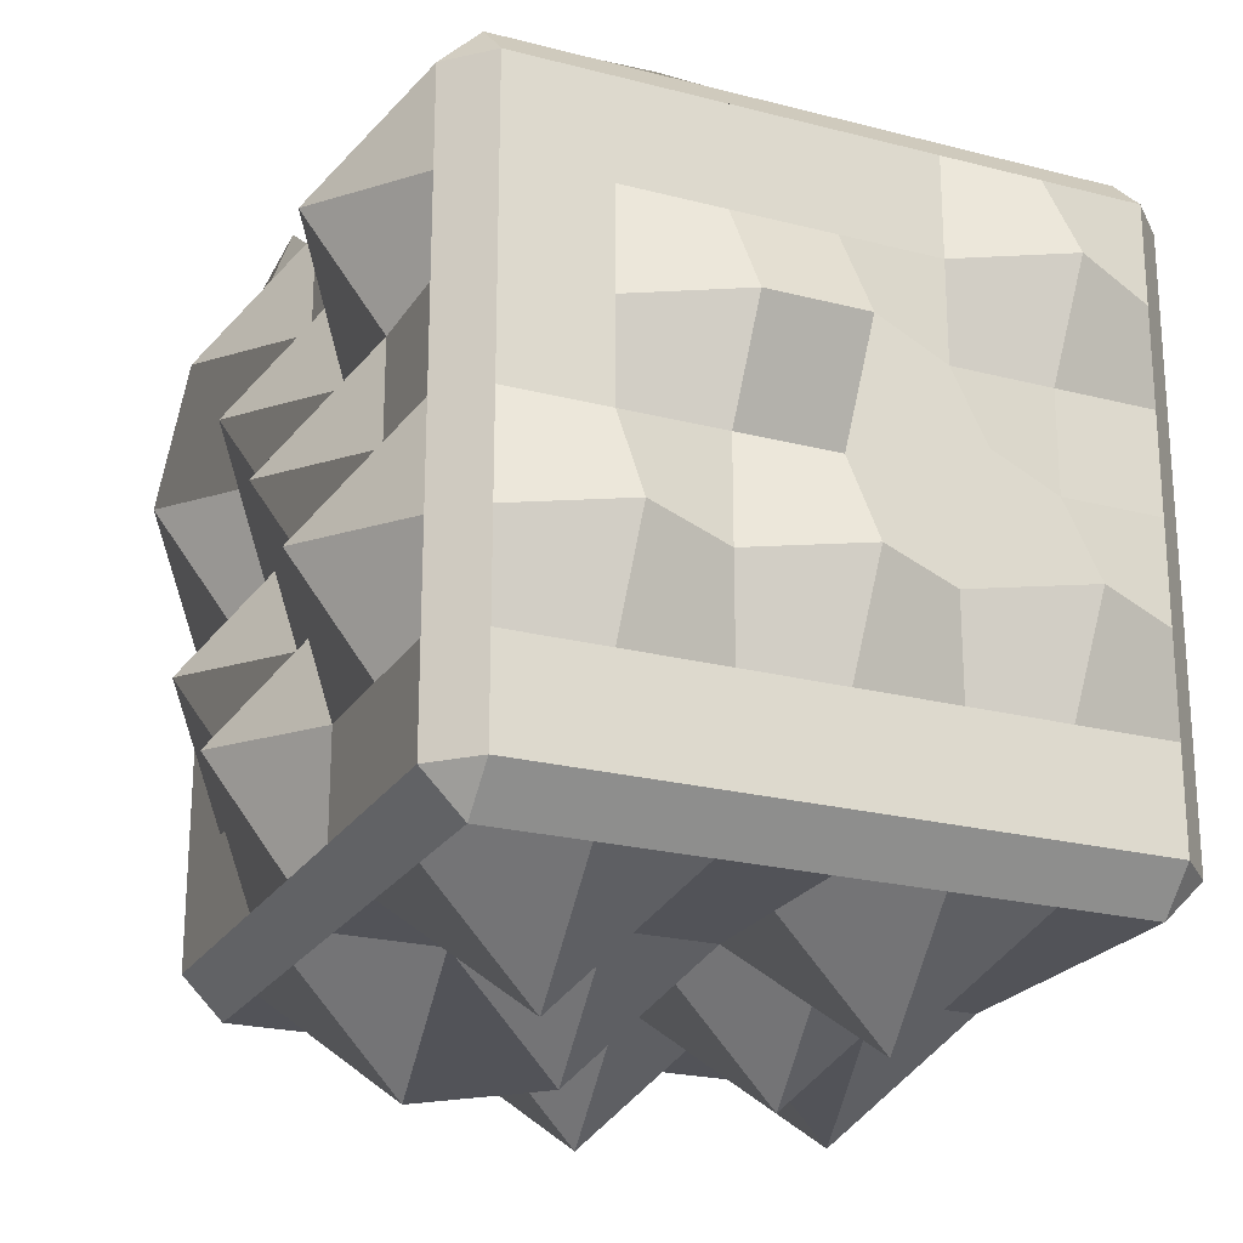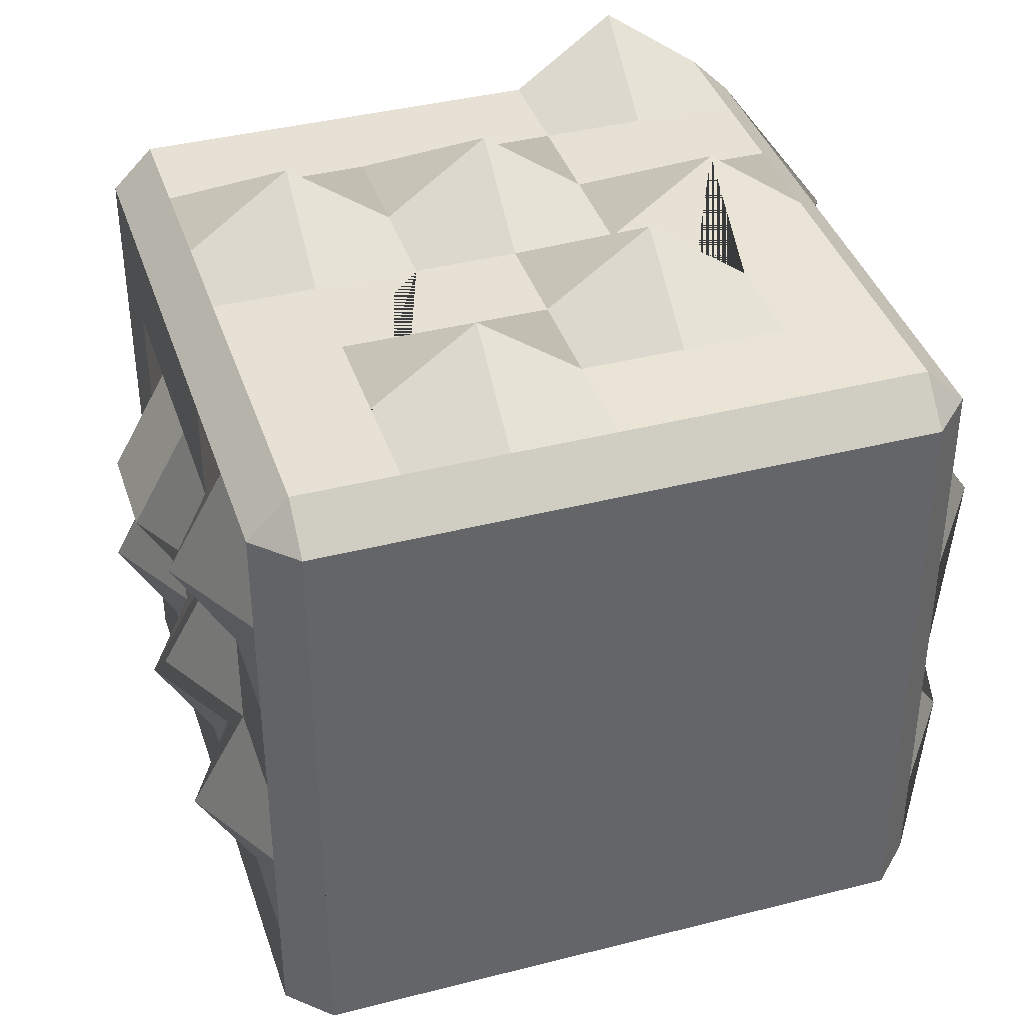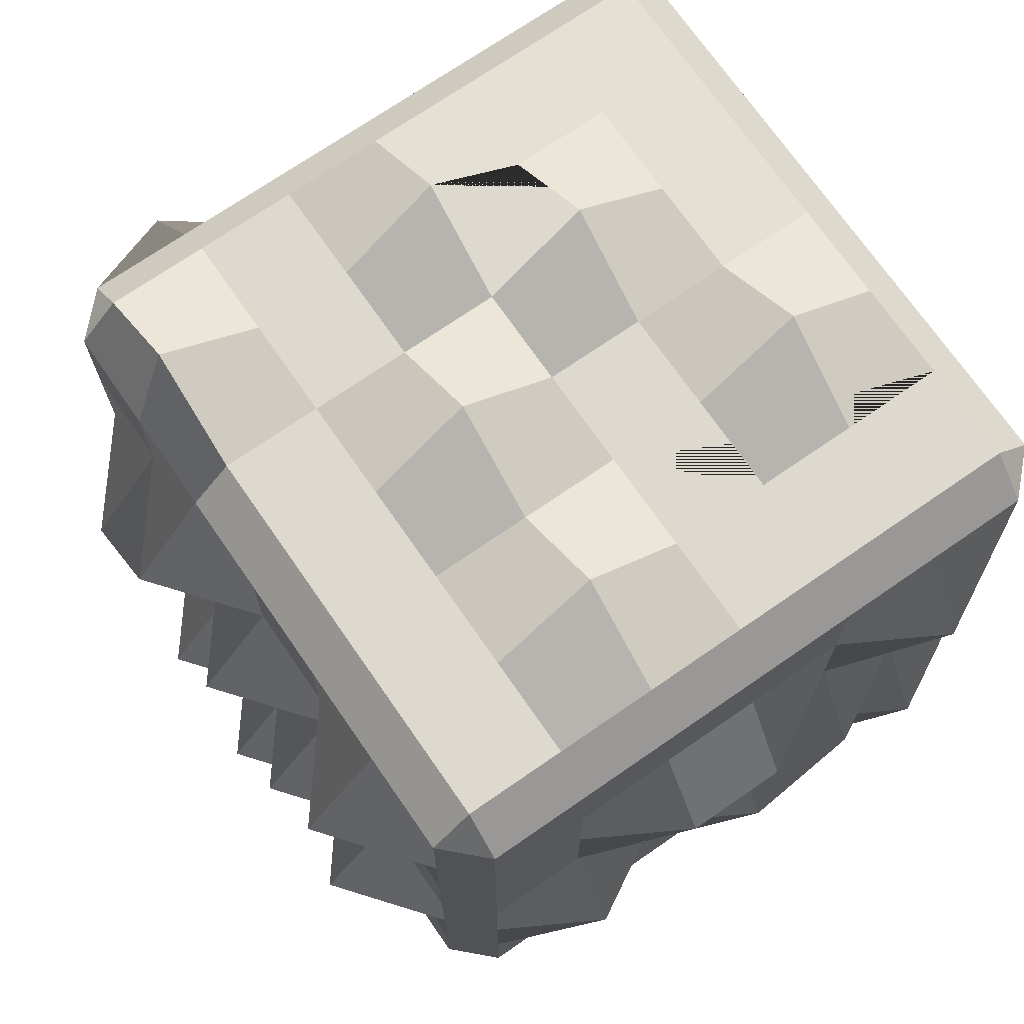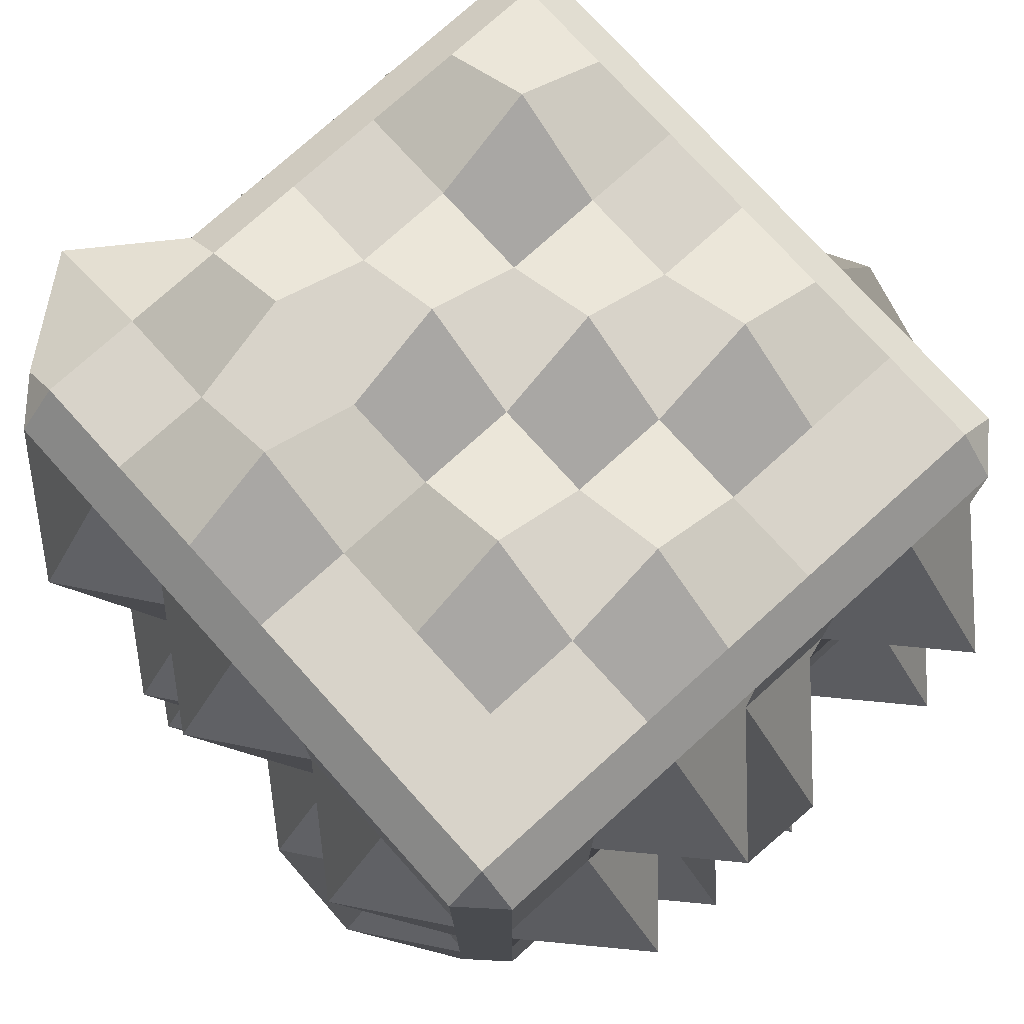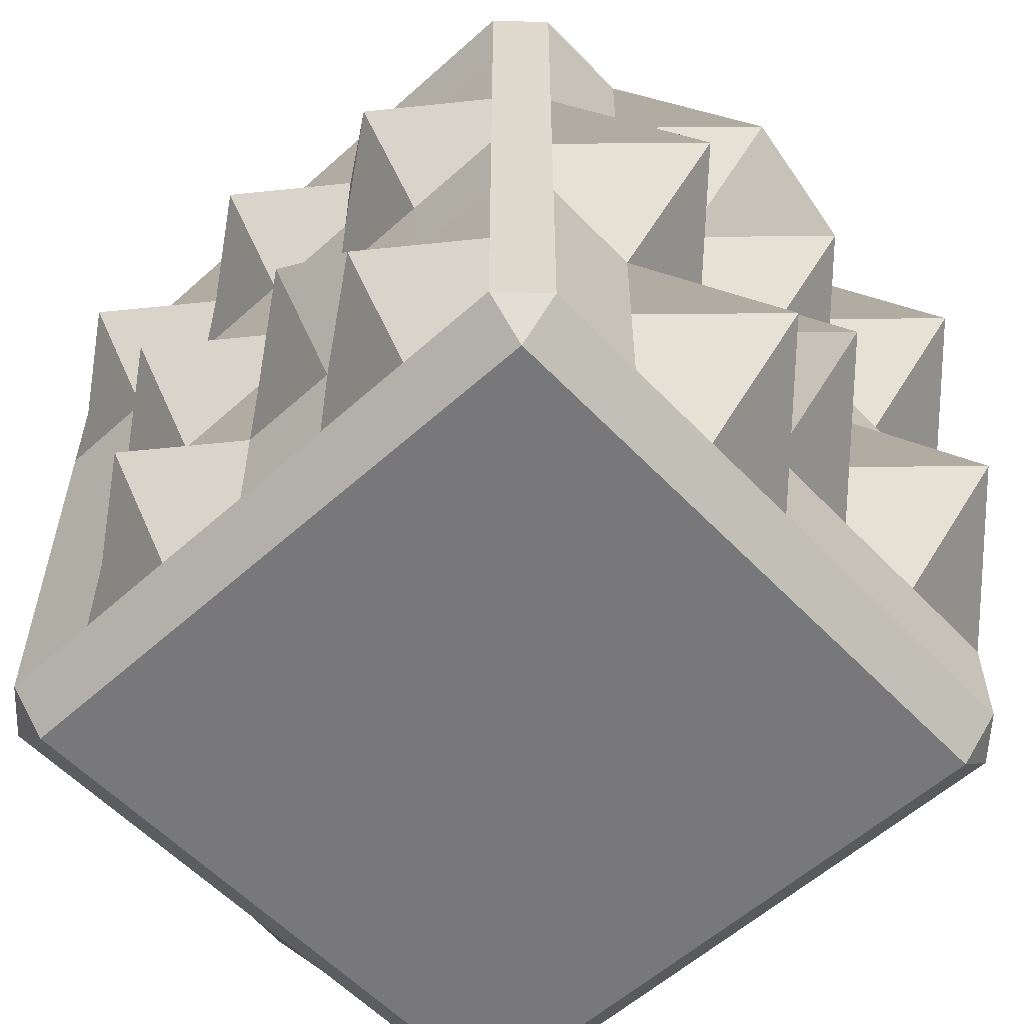
<metadata>
{"format":"obj","ext":"obj","renderer":"f3d","projection":"perspective","resolution":1024,"background":"white","views":[{"elev":-22.7,"azim":-114.0,"up":"+Z"},{"elev":39.3,"azim":-17.7,"up":"+Z"},{"elev":71.6,"azim":-124.7,"up":"+Z"},{"elev":75.9,"azim":137.9,"up":"+Y"},{"elev":-57.6,"azim":133.0,"up":"+Y"}]}
</metadata>
<code>
o Bush_4_Cylinder.015
v 0.359 0.6357 -0.3602
v 0.3153 0.6357 -0.4039
v 0.3153 0.6795 -0.3602
v 0.3153 -0.01829 -0.4039
v 0.359 -0.01829 -0.3602
v 0.3153 -0.06204 -0.3602
v 0.3153 0.6795 0.2938
v 0.3153 0.6357 0.3376
v 0.359 0.6357 0.2938
v 0.359 -0.01829 0.2938
v 0.3153 -0.01829 0.3376
v 0.3153 -0.06204 0.2938
v -0.3825 0.6357 -0.3602
v -0.3388 0.6795 -0.3602
v -0.3388 0.6357 -0.4039
v -0.3825 -0.01829 -0.3602
v -0.3388 -0.01829 -0.4039
v -0.3388 -0.06204 -0.3602
v -0.3388 0.6795 0.2938
v -0.3825 0.6357 0.2938
v -0.3388 0.6357 0.3376
v -0.3388 -0.06204 0.2938
v -0.3388 -0.01829 0.3376
v -0.3825 -0.01829 0.2938
v -0.2298 0.6795 -0.3602
v -0.1208 0.6795 -0.3602
v -0.01175 0.6795 -0.3602
v 0.09725 0.6795 -0.3602
v 0.2062 0.6795 -0.3602
v 0.2062 0.6357 -0.4039
v 0.09725 0.6357 -0.4039
v -0.01175 0.6357 -0.4039
v -0.1208 0.6357 -0.4039
v -0.2298 0.6357 -0.4039
v -0.2298 -0.06204 0.2938
v -0.1208 -0.06204 0.2938
v -0.01175 -0.06204 0.2938
v 0.09725 -0.06204 0.2938
v 0.2062 -0.06204 0.2938
v 0.2062 -0.01829 0.3376
v 0.09725 -0.01829 0.3376
v -0.01175 -0.01829 0.3376
v -0.1208 -0.01829 0.3376
v -0.2298 -0.01829 0.3376
v 0.2062 -0.06204 -0.3602
v 0.09725 -0.06204 -0.3602
v -0.01175 -0.06204 -0.3602
v -0.1208 -0.06204 -0.3602
v -0.2298 -0.06204 -0.3602
v -0.2298 -0.01829 -0.4039
v -0.1208 -0.01829 -0.4039
v -0.01175 -0.01829 -0.4039
v 0.09725 -0.01829 -0.4039
v 0.2062 -0.01829 -0.4039
v 0.2062 0.6795 0.2938
v 0.09725 0.6795 0.2938
v -0.01175 0.6795 0.2938
v -0.1208 0.6795 0.2938
v -0.2298 0.6795 0.2938
v -0.2298 0.6357 0.3376
v -0.1208 0.6357 0.3376
v -0.01175 0.6357 0.3376
v 0.09725 0.6357 0.3376
v 0.2062 0.6357 0.417
v -0.3388 0.6795 0.1848
v -0.3388 0.6795 0.0758
v -0.3388 0.6795 -0.0332
v -0.3388 0.6795 -0.1422
v -0.3388 0.6795 -0.2512
v -0.3825 0.6357 -0.2512
v -0.3825 0.6357 -0.1422
v -0.3825 0.6357 -0.0332
v -0.3825 0.6357 0.0758
v -0.3825 0.6357 0.1848
v -0.3388 -0.06204 -0.2512
v -0.3388 -0.06204 -0.1422
v -0.3388 -0.06204 -0.0332
v -0.3388 -0.06204 0.0758
v -0.3388 -0.06204 0.1848
v -0.3825 -0.01829 0.1848
v -0.3825 -0.01829 0.0758
v -0.3825 -0.01829 -0.0332
v -0.3825 -0.01829 -0.1422
v -0.3825 -0.01829 -0.2512
v 0.3153 0.6795 -0.2512
v 0.3153 0.6795 -0.1422
v 0.3153 0.6795 -0.0332
v 0.3153 0.6795 0.0758
v 0.3153 0.6795 0.1848
v 0.359 0.6357 0.1848
v 0.359 0.6357 0.0758
v 0.359 0.6357 -0.0332
v 0.359 0.6357 -0.1422
v 0.359 0.6357 -0.2512
v 0.3153 -0.06204 0.1848
v 0.3153 -0.06204 0.0758
v 0.3153 -0.06204 -0.0332
v 0.3153 -0.06204 -0.1422
v 0.3153 -0.06204 -0.2512
v 0.359 -0.01829 -0.2512
v 0.359 -0.01829 -0.1422
v 0.359 -0.01829 -0.0332
v 0.359 -0.01829 0.0758
v 0.359 -0.01829 0.1848
v 0.2062 0.6795 -0.2512
v 0.2062 0.6795 -0.1422
v 0.2062 0.6795 -0.0332
v 0.2062 0.7653 0.0758
v 0.2062 0.6795 0.1848
v 0.09725 0.6795 -0.2512
v 0.09725 0.7653 -0.1422
v 0.09725 0.6795 -0.0332
v 0.09725 0.6795 0.0758
v 0.09725 0.7653 0.1848
v -0.01175 0.7653 -0.2512
v -0.01175 0.6795 -0.1422
v -0.01175 0.6795 -0.0332
v -0.01175 0.7653 0.0758
v -0.01175 0.6795 0.1848
v -0.1208 0.6795 -0.2512
v -0.1208 0.6795 -0.1422
v -0.1208 0.7653 -0.0332
v -0.1208 0.6795 0.0758
v -0.1208 0.6795 0.1848
v -0.2298 0.6795 -0.2512
v -0.2298 0.7653 -0.1422
v -0.2298 0.6795 -0.0332
v -0.2298 0.6795 0.0758
v -0.2298 0.7653 0.1848
v 0.359 0.5267 -0.3602
v 0.359 0.4177 -0.3602
v 0.359 0.3087 -0.3602
v 0.359 0.1997 -0.3602
v 0.359 0.09071 -0.3602
v 0.3153 0.09071 -0.4039
v 0.3153 0.1997 -0.4039
v 0.3153 0.3087 -0.4039
v 0.3153 0.4177 -0.4039
v 0.3153 0.5267 -0.4039
v -0.3388 0.09071 0.3376
v -0.3388 0.1997 0.3376
v -0.3388 0.3087 0.3376
v -0.3388 0.4177 0.3376
v -0.3388 0.5267 0.3376
v -0.3825 0.5267 0.2938
v -0.3825 0.4177 0.2938
v -0.3825 0.3087 0.2938
v -0.3825 0.1997 0.2938
v -0.3825 0.09071 0.2938
v 0.3153 0.5267 0.3376
v 0.3153 0.4177 0.3376
v 0.3153 0.3087 0.3376
v 0.3153 0.1997 0.3376
v 0.3153 0.09071 0.3376
v 0.359 0.09071 0.2938
v 0.359 0.1997 0.2938
v 0.359 0.3087 0.2938
v 0.359 0.4177 0.2938
v 0.359 0.5267 0.2938
v -0.3388 0.5267 -0.4039
v -0.3388 0.4177 -0.4039
v -0.3388 0.3087 -0.4039
v -0.3388 0.1997 -0.4039
v -0.3388 0.09071 -0.4039
v -0.3825 0.09071 -0.3602
v -0.3825 0.1997 -0.3602
v -0.3825 0.3087 -0.3602
v -0.3825 0.4177 -0.3602
v -0.3825 0.5267 -0.3602
v 0.2062 0.5267 0.3376
v 0.2062 0.4177 0.3376
v 0.2062 0.3087 0.417
v 0.2062 0.1997 0.3376
v 0.2062 0.09071 0.3376
v 0.09725 0.5267 0.3376
v 0.09725 0.4177 0.3376
v 0.09725 0.3087 0.3376
v 0.09725 0.1997 0.417
v 0.09725 0.09071 0.3376
v -0.01175 0.5267 0.3376
v -0.01175 0.4177 0.417
v -0.01175 0.3087 0.3376
v -0.01175 0.1997 0.3376
v -0.01175 0.09071 0.3376
v -0.1208 0.5267 0.3376
v -0.1208 0.4177 0.3376
v -0.1208 0.3087 0.3376
v -0.1208 0.1997 0.3376
v -0.1208 0.09071 0.417
v -0.2298 0.5267 0.3376
v -0.2298 0.4177 0.417
v -0.2298 0.3087 0.3376
v -0.2298 0.1997 0.3376
v -0.2298 0.09071 0.3376
v -0.2298 0.5267 -0.5228
v -0.2298 0.4177 -0.4039
v -0.2298 0.3087 -0.4039
v -0.2298 0.1997 -0.5228
v -0.2298 0.09071 -0.4039
v -0.1208 0.5267 -0.4039
v -0.1208 0.4177 -0.4039
v -0.1208 0.3087 -0.4039
v -0.1208 0.1997 -0.4039
v -0.1208 0.09071 -0.4039
v -0.01175 0.5267 -0.4039
v -0.01175 0.4177 -0.5228
v -0.01175 0.3087 -0.4039
v -0.01175 0.1997 -0.5228
v -0.01175 0.09071 -0.4039
v 0.09725 0.5267 -0.5228
v 0.09725 0.4177 -0.4039
v 0.09725 0.3087 -0.4039
v 0.09725 0.1997 -0.4039
v 0.09725 0.09071 -0.5228
v 0.2062 0.5267 -0.4039
v 0.2062 0.4177 -0.4039
v 0.2062 0.3087 -0.5228
v 0.2062 0.1997 -0.4039
v 0.2062 0.09071 -0.4039
v 0.359 0.5267 -0.2512
v 0.4406 0.4177 -0.2512
v 0.359 0.3087 -0.2512
v 0.359 0.1997 -0.2512
v 0.4406 0.09071 -0.2512
v 0.359 0.5267 -0.1422
v 0.359 0.4177 -0.1422
v 0.359 0.3087 -0.1422
v 0.4406 0.1997 -0.1422
v 0.359 0.09071 -0.1422
v 0.4406 0.5267 -0.0332
v 0.359 0.4177 -0.0332
v 0.359 0.3087 -0.0332
v 0.359 0.1997 -0.0332
v 0.359 0.09071 -0.0332
v 0.359 0.5267 0.0758
v 0.359 0.4177 0.0758
v 0.4406 0.3087 0.0758
v 0.359 0.1997 0.0758
v 0.4406 0.09071 0.0758
v 0.4406 0.5267 0.1848
v 0.359 0.4177 0.1848
v 0.359 0.3087 0.1848
v 0.359 0.1997 0.1848
v 0.359 0.09071 0.1848
v -0.3825 0.5267 0.1848
v -0.3825 0.4177 0.1848
v -0.3825 0.3087 0.1848
v -0.3825 0.1997 0.1848
v -0.4435 0.09071 0.1848
v -0.3825 0.5267 0.0758
v -0.4435 0.4177 0.0758
v -0.4435 0.3087 0.0758
v -0.3825 0.1997 0.0758
v -0.3825 0.09071 0.0758
v -0.3825 0.5267 -0.0332
v -0.3825 0.4177 -0.0332
v -0.3825 0.3087 -0.0332
v -0.4435 0.1997 -0.0332
v -0.3825 0.09071 -0.0332
v -0.4435 0.5267 -0.1422
v -0.3825 0.4177 -0.1422
v -0.4435 0.3087 -0.1422
v -0.3825 0.1997 -0.1422
v -0.4435 0.09071 -0.1422
v -0.3825 0.5267 -0.2512
v -0.3825 0.4177 -0.2512
v -0.3825 0.3087 -0.2512
v -0.3825 0.1997 -0.2512
v -0.3825 0.09071 -0.2512
f 129 65 19 59
f 204 209 52 51 50 17 164 199
f 1 2 3
f 4 5 6
f 7 8 9
f 10 11 12
f 13 14 15
f 16 17 18
f 19 20 21
f 22 23 24
f 240 90 9 159
f 7 55 64 8
f 55 56 63 64
f 69 14 13 70 71 72 73 74 20 19 65 66 67 68
f 154 11 10 155 156 157 158 159 9 8 150 151 152 153
f 99 6 5 100 101 102 103 104 10 12 95 96 97 98
f 26 25 14 69 125 120
f 150 8 64 170
f 170 64 63 175
f 187 192 142 141 140 23 44 194 193 188 183 182
f 160 15 34 195
f 195 34 33 200
f 200 33 32 205
f 205 32 31 210
f 210 31 30 215
f 89 109 55 7
f 109 114 56 55
f 114 119 57 56
f 119 124 58 57
f 124 129 59 58
f 29 28 110 105 106 107 87 86 85 3
f 120 125 126 121
f 121 126 127 122
f 122 127 128 123
f 123 128 129 124
f 27 26 120 115
f 115 120 121 116
f 116 121 122 117
f 117 122 123 118
f 118 123 124 119
f 28 27 115 110
f 110 115 116 111
f 111 116 117 112
f 112 117 118 113
f 113 118 119 114
f 105 110 111 106
f 106 111 112 107
f 107 112 113 108
f 108 113 114 109
f 265 70 13 169 168 167 166 165 16 84 269 268 267 266
f 87 107 108 88
f 88 108 109 89
f 39 12 11 40 41 42 43 44 23 22 35 36 37 38
f 130 1 94 220
f 220 94 93 225
f 225 93 92 230
f 230 92 91 235
f 235 91 90 240
f 215 30 2 139 138 216
f 29 3 2 30 31 32 33 34 15 14 25 26 27 28
f 95 12 39 38 37 36 35 22 79 78 77 76 75 18 49 48 47 46 45 6 99 98 97 96
f 89 7 9 90 91 92 93 94 1 3 85 86 87 88
f 255 72 71 260
f 260 71 70 265
f 125 69 68 126
f 126 68 67 127
f 127 67 66 128
f 128 66 65 129
f 83 264 269 84
f 264 263 268 269
f 263 262 267 268
f 262 261 266 267
f 261 260 265 266
f 82 259 264 83
f 259 258 263 264
f 258 257 262 263
f 257 256 261 262
f 256 255 260 261
f 81 254 259 82
f 254 253 258 259
f 253 252 257 258
f 252 251 256 257
f 251 250 255 256
f 80 249 254 81
f 249 248 253 254
f 248 247 252 253
f 247 246 251 252
f 246 245 250 251
f 24 149 249 80
f 149 148 248 249
f 144 21 20 145 146 147 148 149 24 23 140 141 142 143
f 103 239 244 104
f 239 238 243 244
f 238 237 242 243
f 237 236 241 242
f 236 235 240 241
f 102 234 239 103
f 234 233 238 239
f 233 232 237 238
f 232 231 236 237
f 231 230 235 236
f 101 229 234 102
f 229 228 233 234
f 228 227 232 233
f 227 226 231 232
f 226 225 230 231
f 100 224 229 101
f 224 223 228 229
f 223 222 227 228
f 222 221 226 227
f 221 220 225 226
f 5 134 224 100
f 134 133 223 224
f 133 132 222 223
f 132 131 221 222
f 131 130 220 221
f 53 214 219 54
f 214 213 218 219
f 213 212 217 218
f 212 211 216 217
f 211 210 215 216
f 52 209 214 53
f 209 208 213 214
f 208 207 212 213
f 207 206 211 212
f 206 205 210 211
f 204 203 208 209
f 203 202 207 208
f 202 201 206 207
f 201 200 205 206
f 199 198 203 204
f 198 197 202 203
f 54 219 218 136 135 4
f 196 195 200 201
f 196 201 202 197 162 161
f 164 163 198 199
f 163 162 197 198
f 161 160 195 196
f 43 189 194 44
f 189 188 193 194
f 187 186 191 192
f 186 185 190 191
f 42 184 189 43
f 184 183 188 189
f 182 181 186 187
f 181 180 185 186
f 179 178 183 184
f 178 177 182 183
f 177 176 181 182
f 176 175 180 181
f 174 173 178 179
f 173 172 177 178
f 172 171 176 177
f 59 19 21 60 61 62 63 56 57 58
f 170 175 176 171 151 150
f 152 151 171 172
f 49 18 17 50 51 52 53 54 4 6 45 46 47 48
f 241 240 159 158
f 134 5 4 135 136 137 138 139 2 1 130 131 132 133
f 164 17 16 165 166 167 168 169 13 15 160 161 162 163
f 79 22 24 80 81 82 83 84 16 18 75 76 77 78
f 179 184 42 41 40 11 154 153 152 172 173 174
f 192 191 143 142
f 191 190 144 143
f 145 20 74 73 72 255 250 245 246 247 248 148 147 146
f 104 244 243 242 241 158 157 156 155 10
f 218 217 137 136
f 217 216 138 137
f 60 21 144 190 185 180 175 63 62 61

</code>
